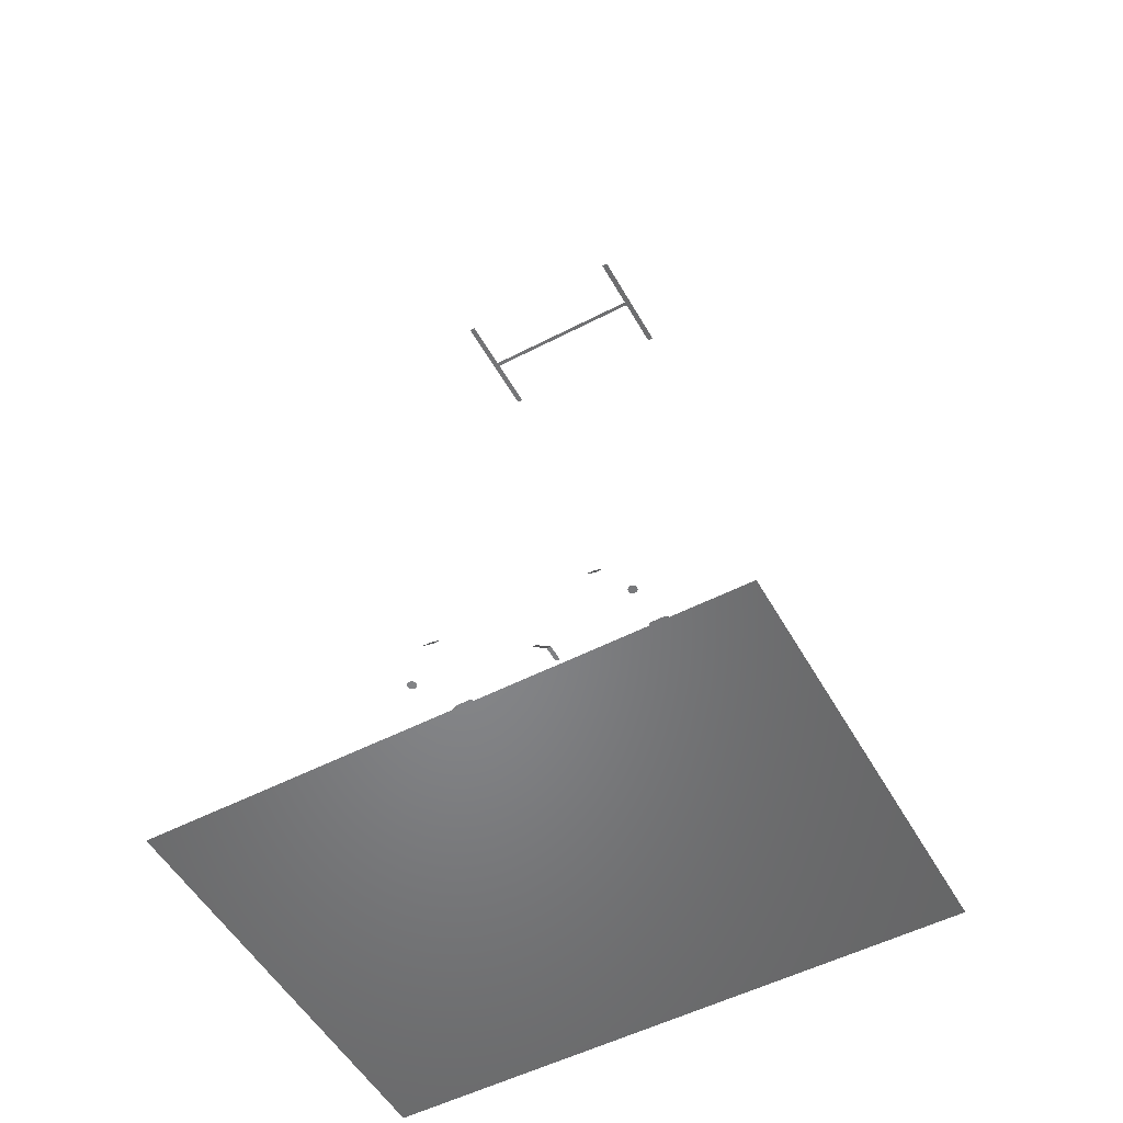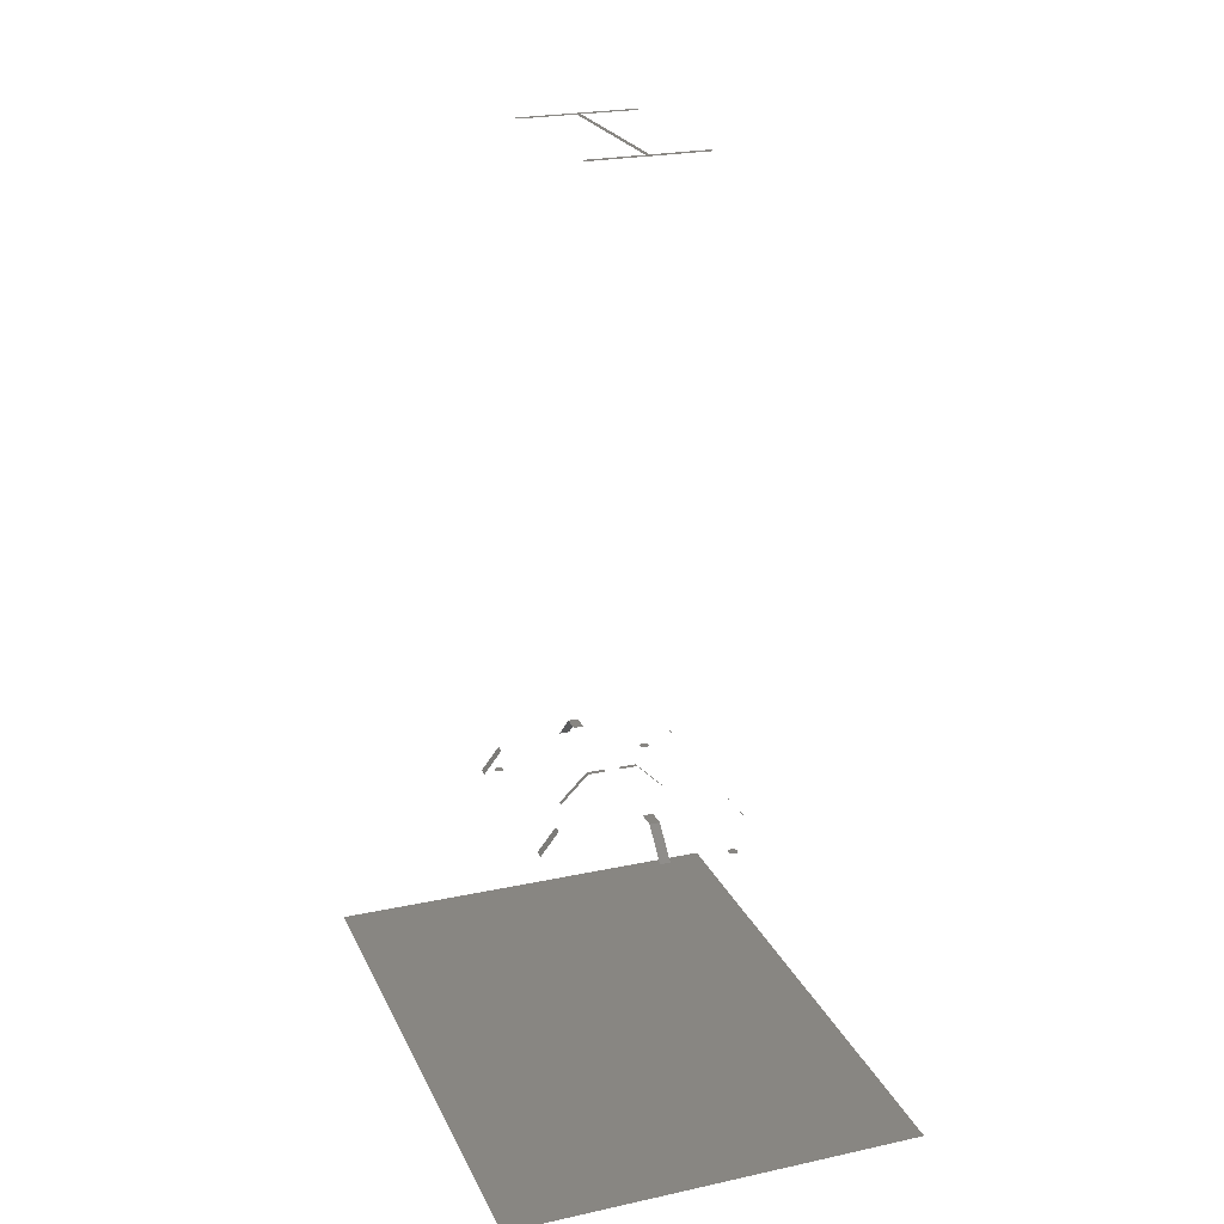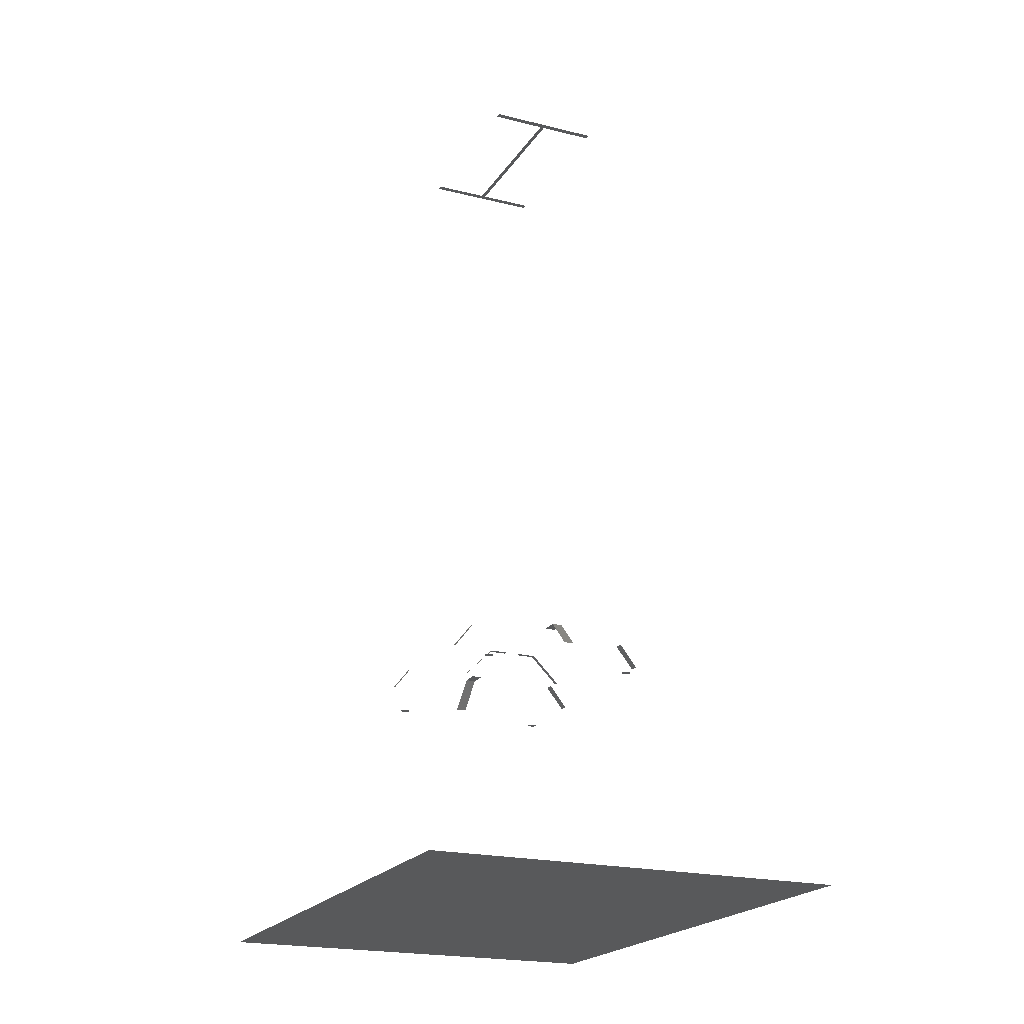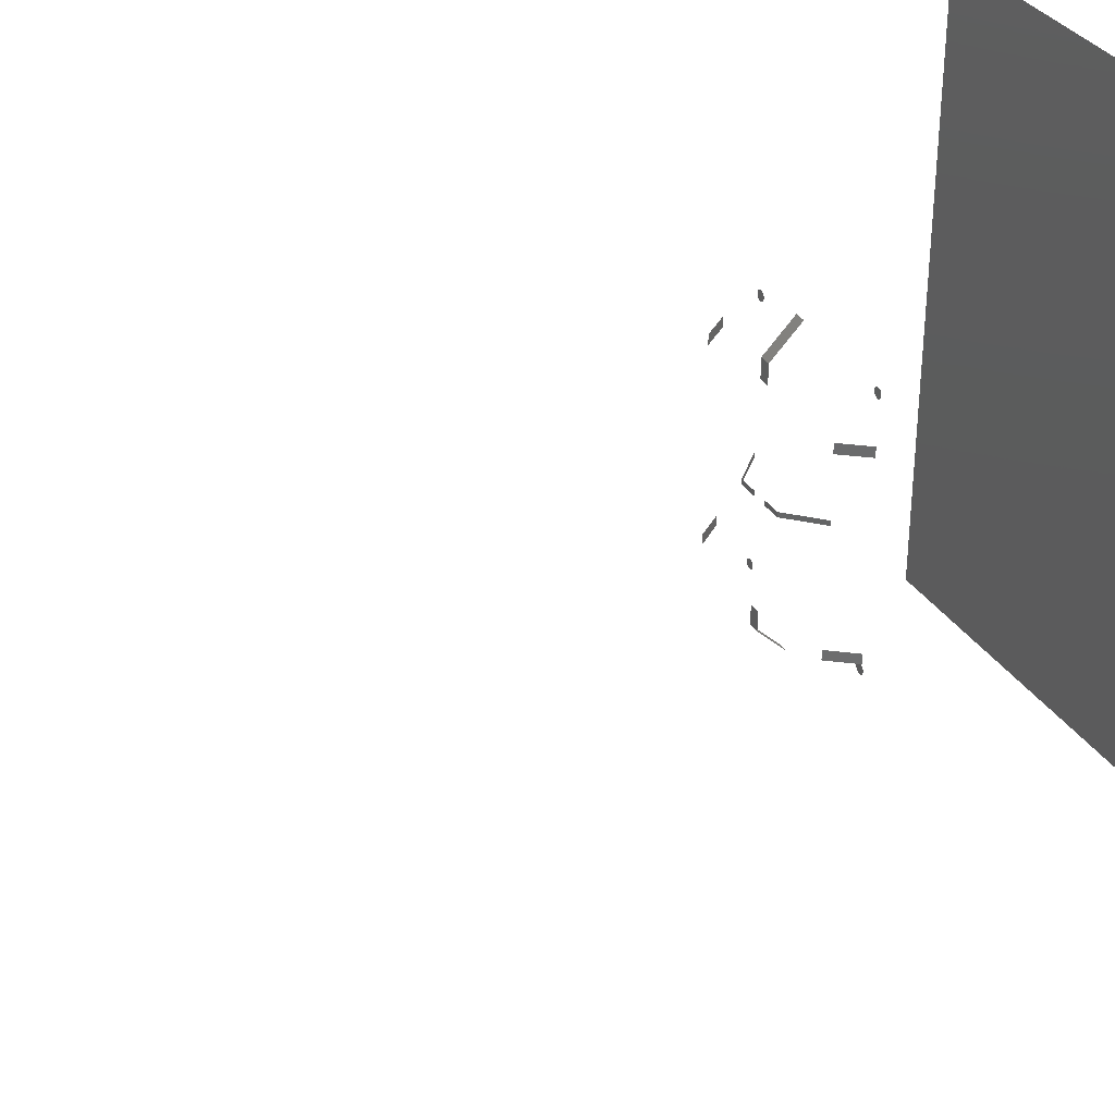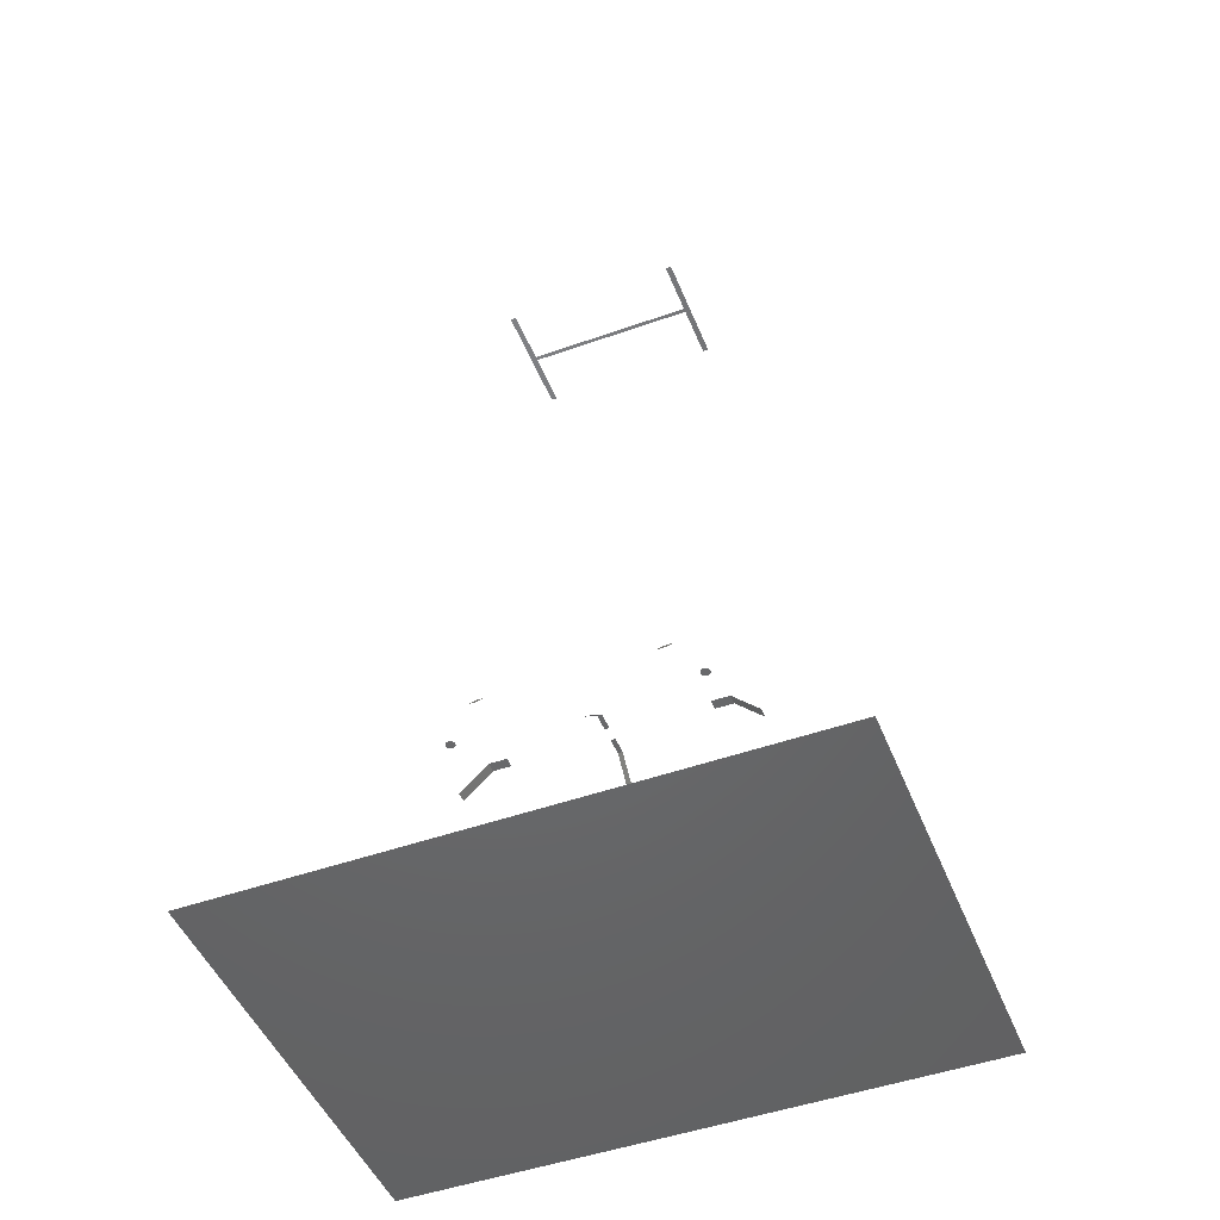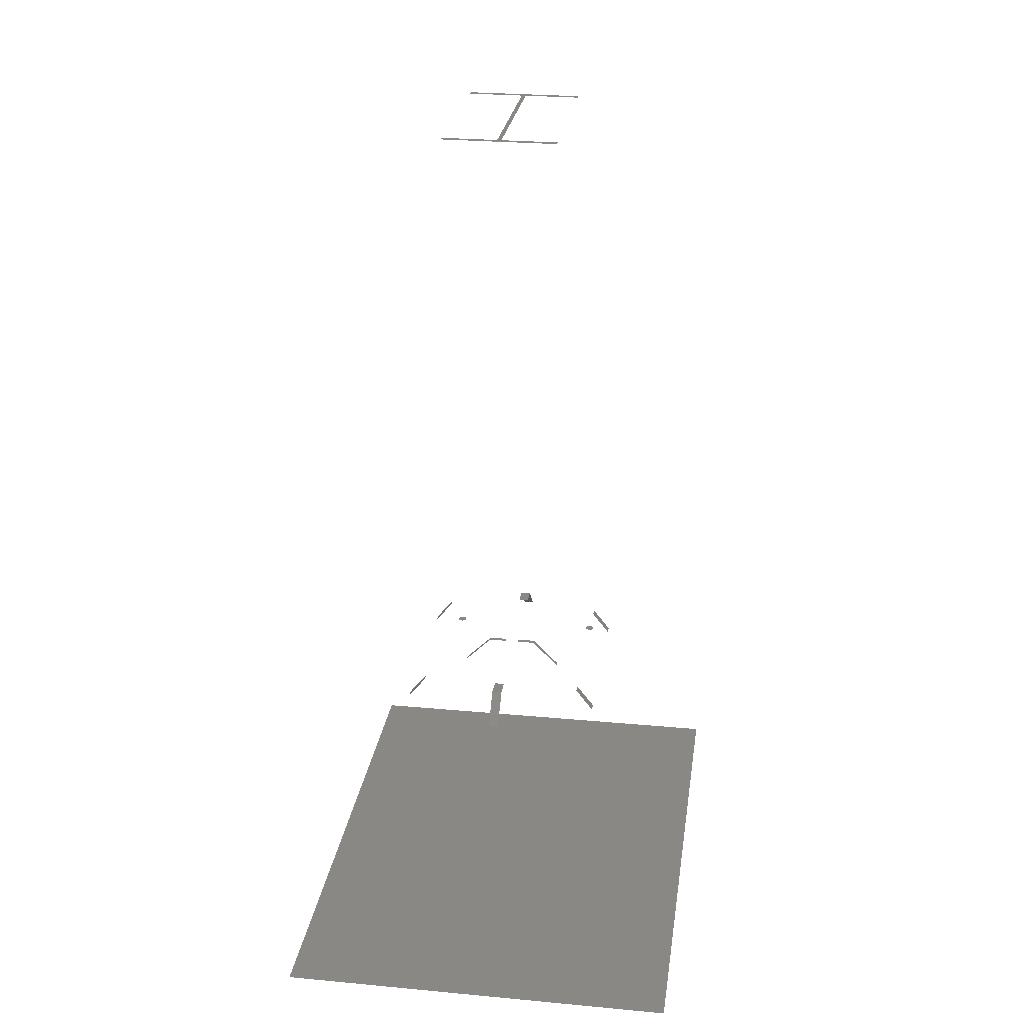
<metadata>
{"format":"stl","ext":"stl","renderer":"f3d","projection":"perspective","resolution":1024,"background":"white","views":[{"elev":-53.1,"azim":119.0,"up":"+Z"},{"elev":23.6,"azim":160.0,"up":"+Z"},{"elev":-21.0,"azim":-24.1,"up":"+Z"},{"elev":33.7,"azim":62.0,"up":"+Y"},{"elev":-48.4,"azim":-68.4,"up":"+Z"},{"elev":26.4,"azim":-171.7,"up":"+Z"}]}
</metadata>
<code>
# stl→obj: 200 verts, 172 faces
v 450 -620 -444.8
v -450 -620 -444.8
v -450 620 -444.8
v 450 620 -444.8
v -186 -200 161
v -186 -180 161
v -225 -180 111
v -225 -200 111
v -186 180 161
v -186 200 161
v -225 200 111
v -225 180 111
v 11 250 171
v 11 310 111
v -11 310 111
v -11 250 171
v 186 -180 161
v 186 -200 161
v 225 -200 111
v 225 -180 111
v 186 200 161
v 186 180 161
v 225 180 111
v 225 200 111
v -11 -250 171
v -11 -310 111
v 11 -310 111
v 11 -250 171
v 11 211 171
v -11 211 171
v -11 -211 171
v 11 -211 171
v 4.55 -187.3 1506
v 125 -200 1506
v 125 -187.3 1506
v -125 -187.3 1506
v -125 -200 1506
v -4.55 -187.3 1506
v 4.55 187.3 1506
v 125 187.3 1506
v 125 200 1506
v -4.55 187.3 1506
v -125 200 1506
v -125 187.3 1506
v -15.56 5 171
v -54.55 5 171
v -54.55 -5 171
v -15.56 -5 171
v -114.5 5 111
v -114.5 -5 111
v 15.56 -5 171
v 54.55 -5 171
v 54.55 5 171
v 15.56 5 171
v 114.5 -5 111
v 114.5 5 111
v 176.4 -247.3 76.5
v 180 -255 76.5
v 179.8 -253.3 76.5
v 179.4 -251.6 76.5
v 178.7 -250 76.5
v 177.7 -248.6 76.5
v 175 -246.3 76.5
v 173.4 -245.6 76.5
v 171.7 -245.2 76.5
v 170 -245 76.5
v 168.3 -245.2 76.5
v 166.6 -245.6 76.5
v 165 -246.3 76.5
v 163.6 -247.3 76.5
v 162.3 -248.6 76.5
v 161.3 -250 76.5
v 160.6 -251.6 76.5
v 160.2 -253.3 76.5
v 160 -255 76.5
v 160.2 -256.7 76.5
v 160.6 -258.4 76.5
v 161.3 -260 76.5
v 162.3 -261.4 76.5
v 163.6 -262.7 76.5
v 165 -263.7 76.5
v 166.6 -264.4 76.5
v 168.3 -264.8 76.5
v 170 -265 76.5
v 171.7 -264.8 76.5
v 173.4 -264.4 76.5
v 175 -263.7 76.5
v 176.4 -262.7 76.5
v 177.7 -261.4 76.5
v 178.7 -260 76.5
v 179.4 -258.4 76.5
v 179.8 -256.7 76.5
v -163.6 -247.3 76.5
v -160 -255 76.5
v -160.2 -253.3 76.5
v -160.6 -251.6 76.5
v -161.3 -250 76.5
v -162.3 -248.6 76.5
v -165 -246.3 76.5
v -166.6 -245.6 76.5
v -168.3 -245.2 76.5
v -170 -245 76.5
v -171.7 -245.2 76.5
v -173.4 -245.6 76.5
v -175 -246.3 76.5
v -176.4 -247.3 76.5
v -177.7 -248.6 76.5
v -178.7 -250 76.5
v -179.4 -251.6 76.5
v -179.8 -253.3 76.5
v -180 -255 76.5
v -179.8 -256.7 76.5
v -179.4 -258.4 76.5
v -178.7 -260 76.5
v -177.7 -261.4 76.5
v -176.4 -262.7 76.5
v -175 -263.7 76.5
v -173.4 -264.4 76.5
v -171.7 -264.8 76.5
v -170 -265 76.5
v -168.3 -264.8 76.5
v -166.6 -264.4 76.5
v -165 -263.7 76.5
v -163.6 -262.7 76.5
v -162.3 -261.4 76.5
v -161.3 -260 76.5
v -160.6 -258.4 76.5
v -160.2 -256.7 76.5
v -163.6 262.7 76.5
v -160 255 76.5
v -160.2 256.7 76.5
v -160.6 258.4 76.5
v -161.3 260 76.5
v -162.3 261.4 76.5
v -165 263.7 76.5
v -166.6 264.4 76.5
v -168.3 264.8 76.5
v -170 265 76.5
v -171.7 264.8 76.5
v -173.4 264.4 76.5
v -175 263.7 76.5
v -176.4 262.7 76.5
v -177.7 261.4 76.5
v -178.7 260 76.5
v -179.4 258.4 76.5
v -179.8 256.7 76.5
v -180 255 76.5
v -179.8 253.3 76.5
v -179.4 251.6 76.5
v -178.7 250 76.5
v -177.7 248.6 76.5
v -176.4 247.3 76.5
v -175 246.3 76.5
v -173.4 245.6 76.5
v -171.7 245.2 76.5
v -170 245 76.5
v -168.3 245.2 76.5
v -166.6 245.6 76.5
v -165 246.3 76.5
v -163.6 247.3 76.5
v -162.3 248.6 76.5
v -161.3 250 76.5
v -160.6 251.6 76.5
v -160.2 253.3 76.5
v 176.4 262.7 76.5
v 180 255 76.5
v 179.8 256.7 76.5
v 179.4 258.4 76.5
v 178.7 260 76.5
v 177.7 261.4 76.5
v 175 263.7 76.5
v 173.4 264.4 76.5
v 171.7 264.8 76.5
v 170 265 76.5
v 168.3 264.8 76.5
v 166.6 264.4 76.5
v 165 263.7 76.5
v 163.6 262.7 76.5
v 162.3 261.4 76.5
v 161.3 260 76.5
v 160.6 258.4 76.5
v 160.2 256.7 76.5
v 160 255 76.5
v 160.2 253.3 76.5
v 160.6 251.6 76.5
v 161.3 250 76.5
v 162.3 248.6 76.5
v 163.6 247.3 76.5
v 165 246.3 76.5
v 166.6 245.6 76.5
v 168.3 245.2 76.5
v 170 245 76.5
v 171.7 245.2 76.5
v 173.4 245.6 76.5
v 175 246.3 76.5
v 176.4 247.3 76.5
v 177.7 248.6 76.5
v 178.7 250 76.5
v 179.4 251.6 76.5
v 179.8 253.3 76.5
f 1 2 3
f 4 1 3
f 5 6 7
f 8 5 7
f 9 10 11
f 12 9 11
f 13 14 15
f 13 15 16
f 17 18 19
f 20 17 19
f 21 22 23
f 24 21 23
f 25 26 27
f 25 27 28
f 29 13 16
f 29 16 30
f 31 25 28
f 31 28 32
f 33 34 35
f 36 37 38
f 39 40 41
f 42 33 39
f 42 38 33
f 43 44 42
f 41 43 42
f 41 42 39
f 37 34 33
f 37 33 38
f 45 46 47
f 45 47 48
f 46 49 50
f 46 50 47
f 51 52 53
f 51 53 54
f 52 55 56
f 52 56 53
f 57 58 59
f 57 59 60
f 57 60 61
f 57 61 62
f 57 63 64
f 57 64 65
f 57 65 66
f 57 66 67
f 57 67 68
f 57 68 69
f 57 69 70
f 57 70 71
f 57 71 72
f 57 72 73
f 57 73 74
f 57 74 75
f 57 75 76
f 57 76 77
f 57 77 78
f 57 78 79
f 57 79 80
f 57 80 81
f 57 81 82
f 57 82 83
f 57 83 84
f 57 84 85
f 57 85 86
f 57 86 87
f 57 87 88
f 57 88 89
f 57 89 90
f 57 90 91
f 57 91 92
f 57 92 58
f 93 94 95
f 93 95 96
f 93 96 97
f 93 97 98
f 93 99 100
f 93 100 101
f 93 101 102
f 93 102 103
f 93 103 104
f 93 104 105
f 93 105 106
f 93 106 107
f 93 107 108
f 93 108 109
f 93 109 110
f 93 110 111
f 93 111 112
f 93 112 113
f 93 113 114
f 93 114 115
f 93 115 116
f 93 116 117
f 93 117 118
f 93 118 119
f 93 119 120
f 93 120 121
f 93 121 122
f 93 122 123
f 93 123 124
f 93 124 125
f 93 125 126
f 93 126 127
f 93 127 128
f 93 128 94
f 129 130 131
f 129 131 132
f 129 132 133
f 129 133 134
f 129 135 136
f 129 136 137
f 129 137 138
f 129 138 139
f 129 139 140
f 129 140 141
f 129 141 142
f 129 142 143
f 129 143 144
f 129 144 145
f 129 145 146
f 129 146 147
f 129 147 148
f 129 148 149
f 129 149 150
f 129 150 151
f 129 151 152
f 129 152 153
f 129 153 154
f 129 154 155
f 129 155 156
f 129 156 157
f 129 157 158
f 129 158 159
f 129 159 160
f 129 160 161
f 129 161 162
f 129 162 163
f 129 163 164
f 129 164 130
f 165 166 167
f 165 167 168
f 165 168 169
f 165 169 170
f 165 171 172
f 165 172 173
f 165 173 174
f 165 174 175
f 165 175 176
f 165 176 177
f 165 177 178
f 165 178 179
f 165 179 180
f 165 180 181
f 165 181 182
f 165 182 183
f 165 183 184
f 165 184 185
f 165 185 186
f 165 186 187
f 165 187 188
f 165 188 189
f 165 189 190
f 165 190 191
f 165 191 192
f 165 192 193
f 165 193 194
f 165 194 195
f 165 195 196
f 165 196 197
f 165 197 198
f 165 198 199
f 165 199 200
f 165 200 166

</code>
